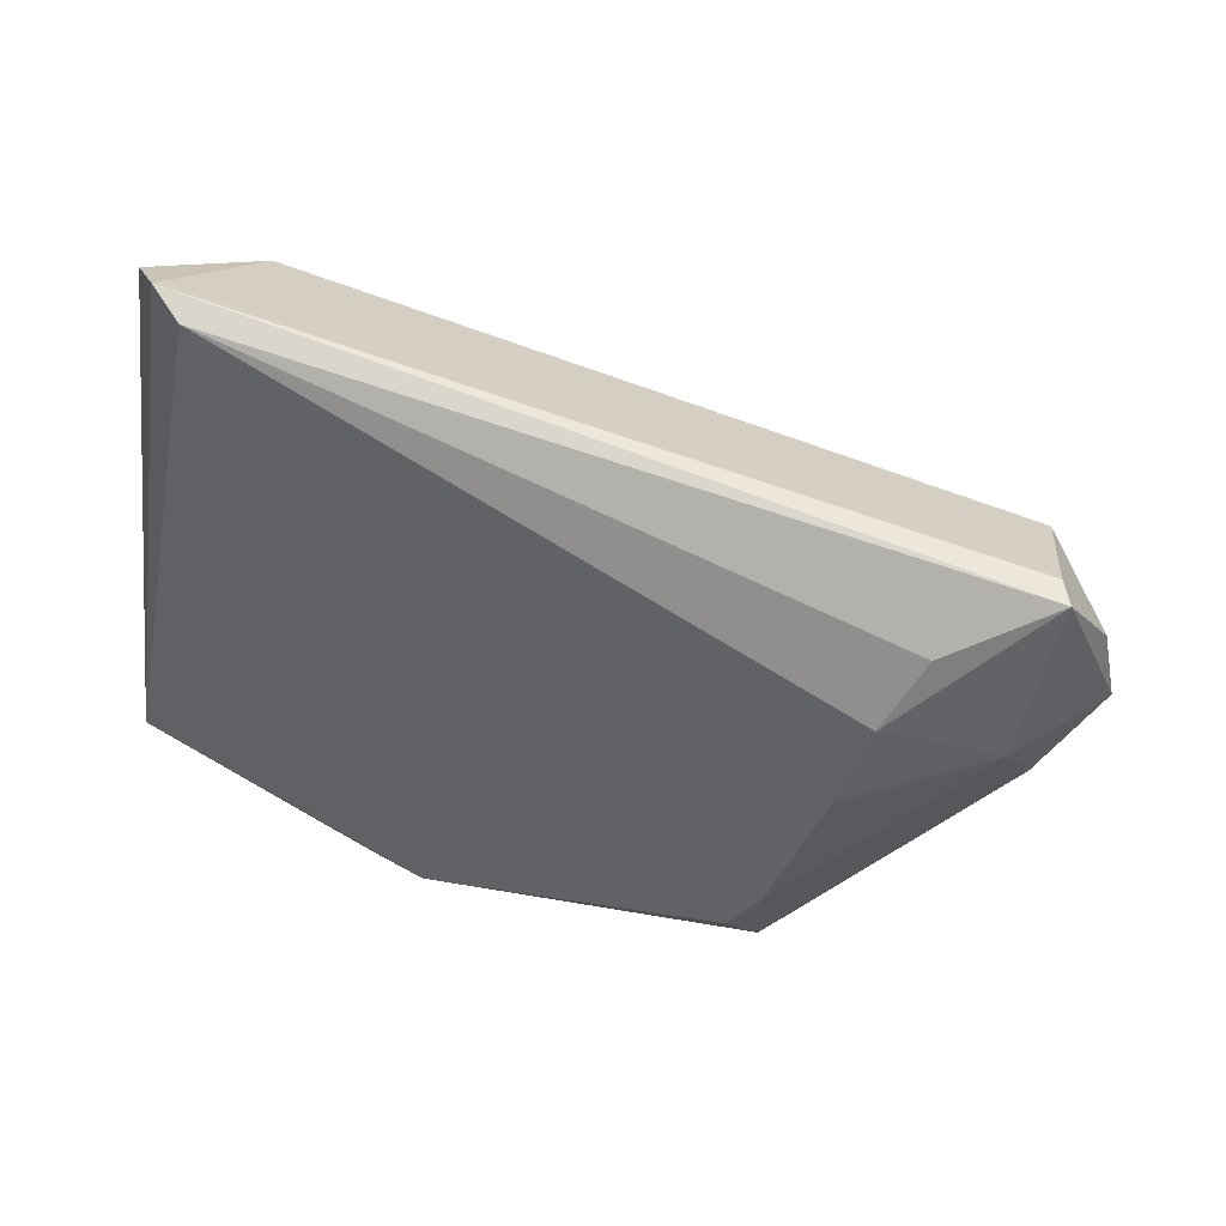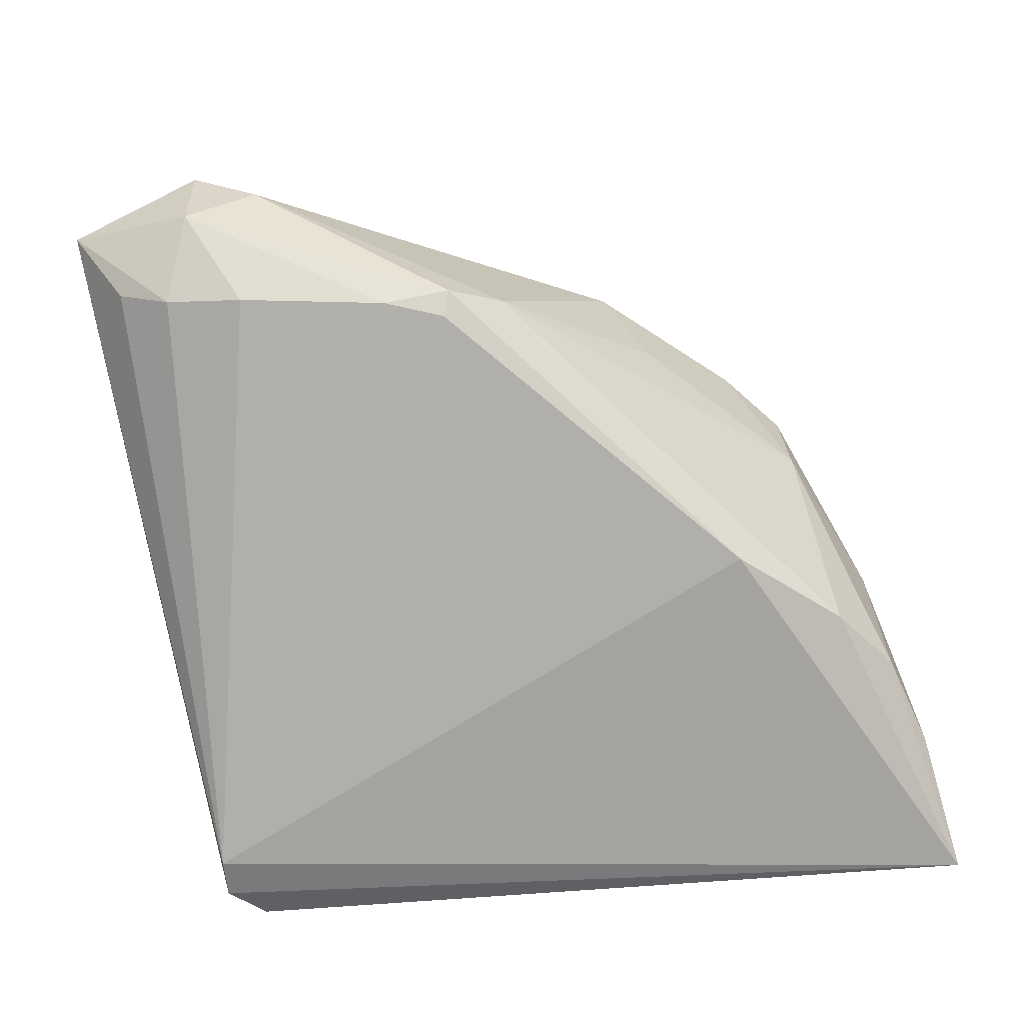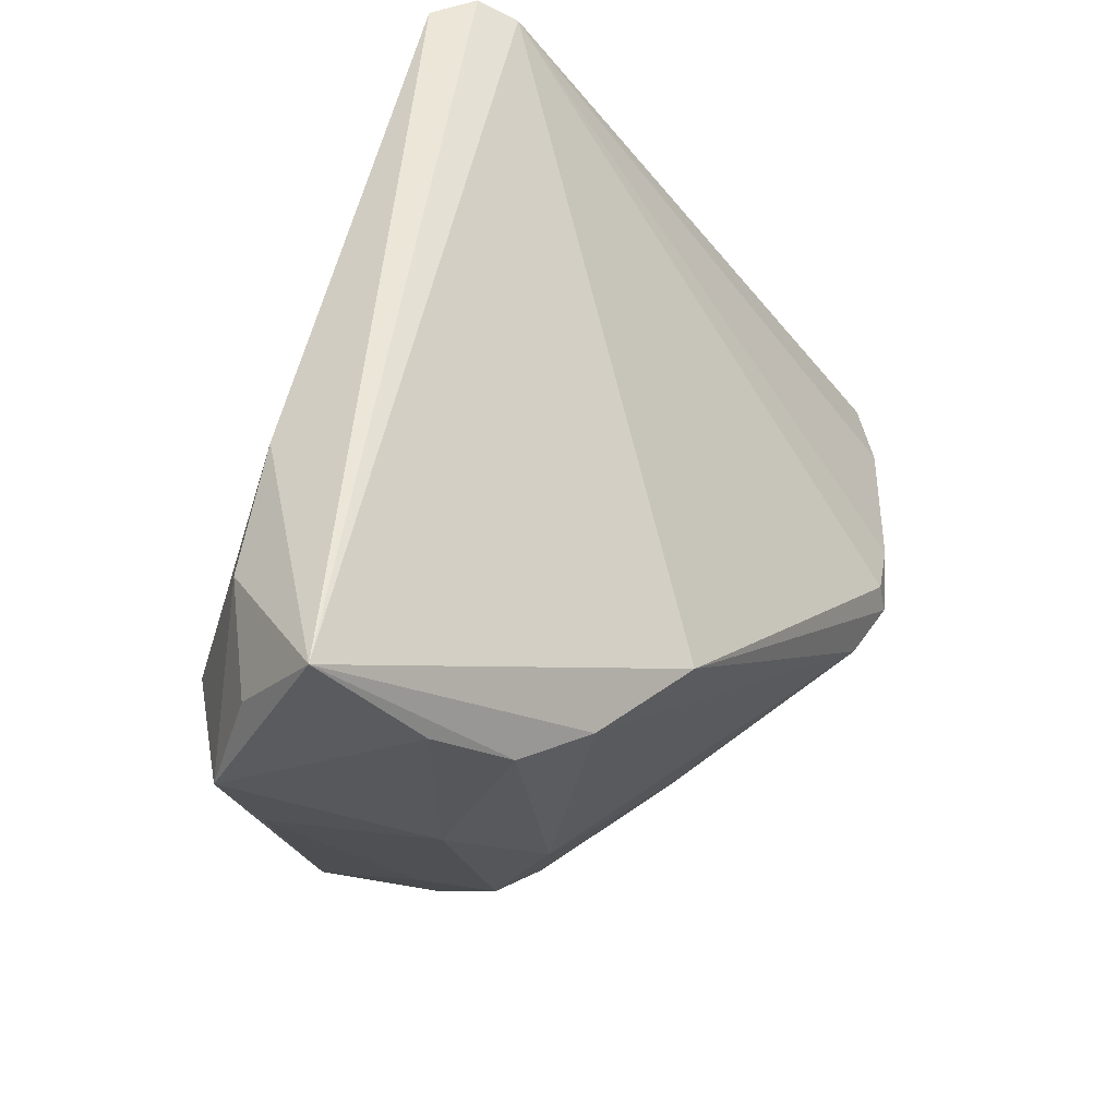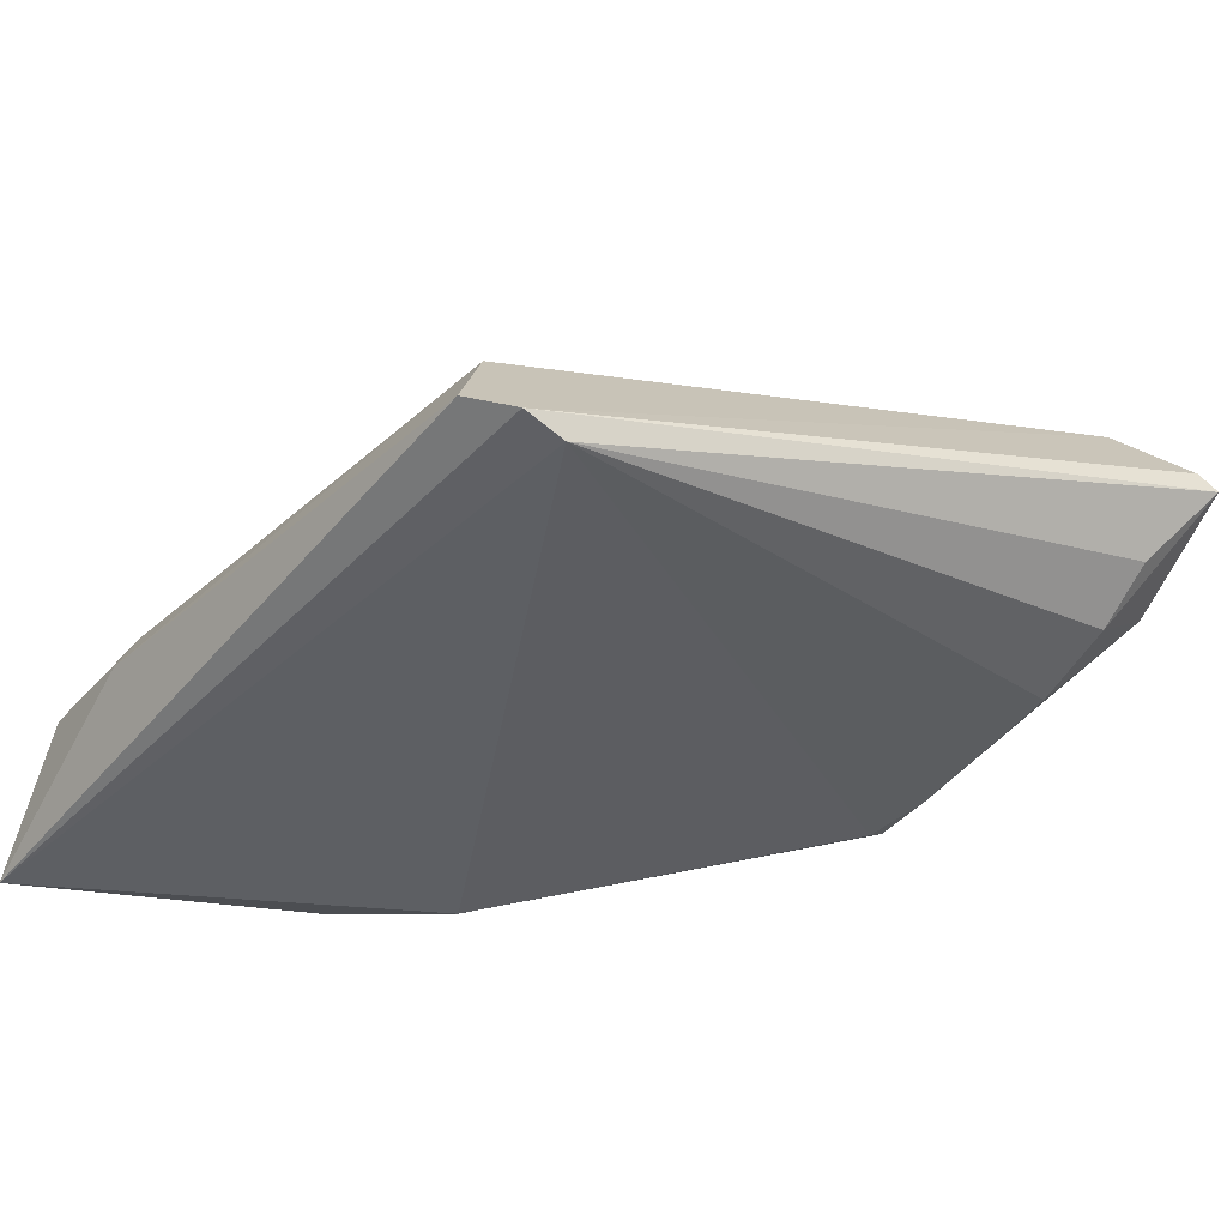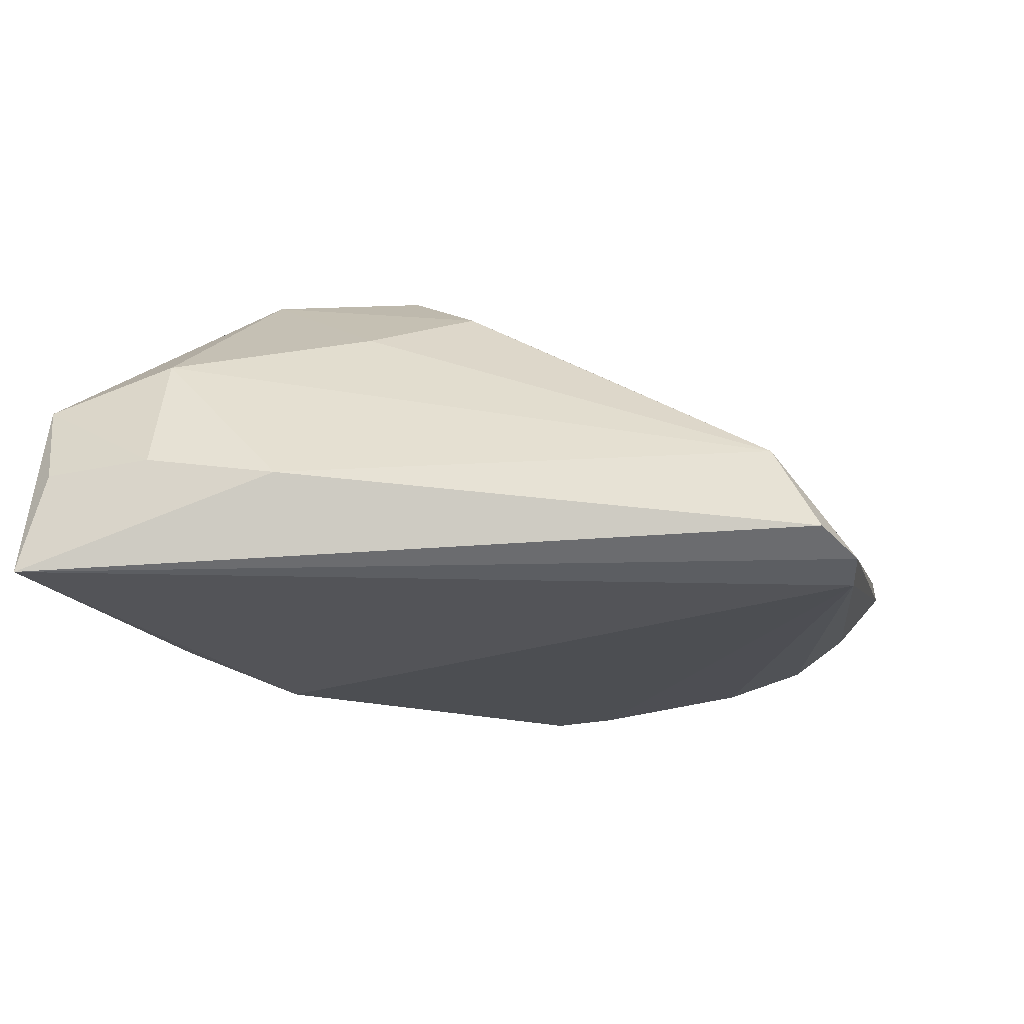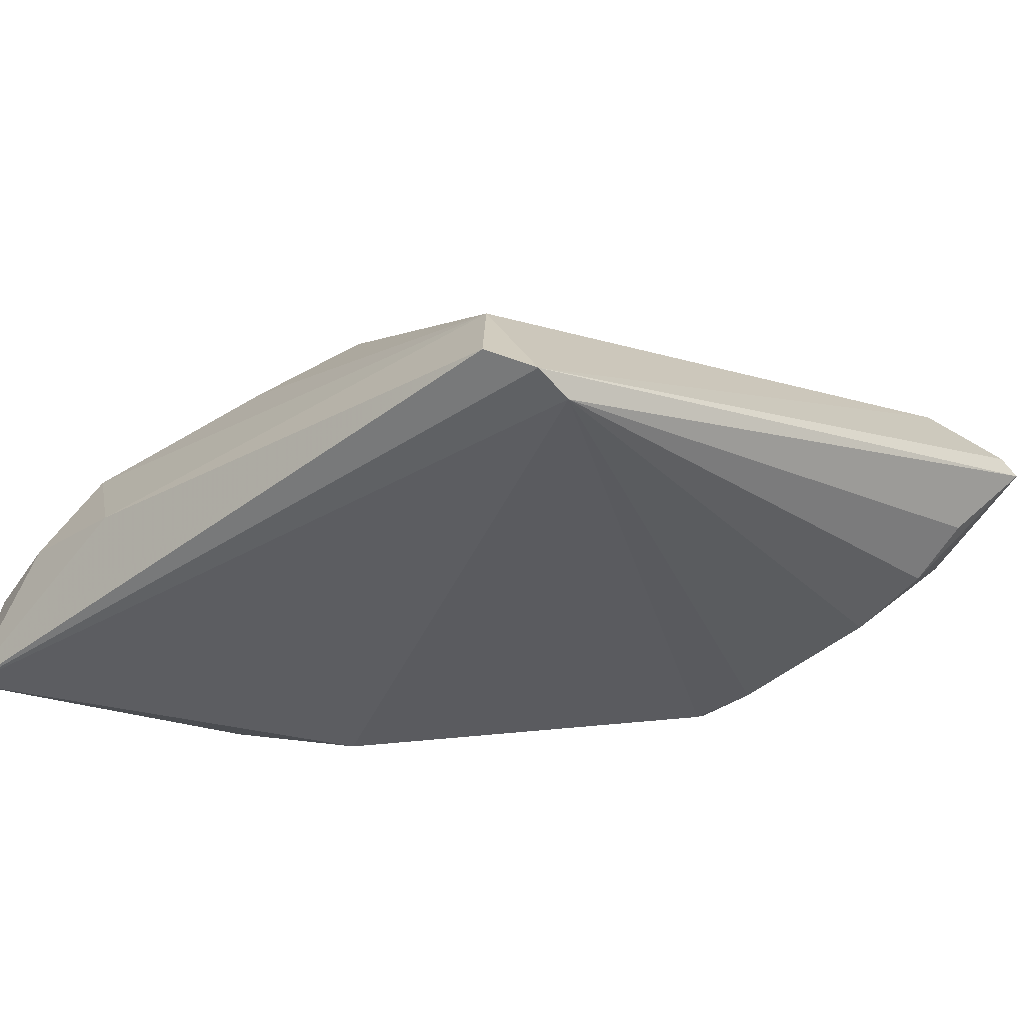
<metadata>
{"format":"obj","ext":"obj","renderer":"f3d","projection":"perspective","resolution":1024,"background":"white","views":[{"elev":55.8,"azim":-138.4,"up":"+Y"},{"elev":-72.8,"azim":-76.1,"up":"+Z"},{"elev":-33.2,"azim":137.6,"up":"+Y"},{"elev":-40.3,"azim":151.7,"up":"+Z"},{"elev":-23.5,"azim":101.5,"up":"+Z"},{"elev":-37.1,"azim":140.8,"up":"+Z"}]}
</metadata>
<code>
v -0.04683 0.02082 0.0008389
v -0.03296 -0.0006123 -0.01724
v 0.04221 -0.03068 0.002445
v -0.0002175 -0.03581 0.009763
v 0.01764 -0.008433 0.02142
v 0.03249 0.03548 -0.009667
v 0.001659 -0.036 -0.0004382
v -0.03053 0.0005585 -0.01899
v -0.04656 0.044 0.002119
v 0.01292 -0.02622 0.02363
v -0.03718 0.02362 -0.01425
v 0.02064 0.008929 0.01108
v 0.04959 -0.04386 -0.02426
v 0.04781 -0.04172 -0.01252
v 0.02786 0.04325 -0.02426
v 0.008349 -0.03662 0.01179
v -0.03798 0.03261 0.01375
v 0.03244 0.044 -0.02306
v 0.03377 -0.04201 0.003186
v -0.03976 0.03889 -0.006277
v 0.03392 -0.04338 -0.02065
v 0.0183 -0.0414 -0.003866
v 0.03705 0.04068 -0.02085
v 0.01523 -0.03553 0.01862
v -0.03857 0.03788 0.01149
v -0.0469 0.02904 -0.003885
v -0.02986 -0.006218 -0.01507
v -0.007461 -0.03064 0.01093
v -0.04435 0.04375 0.003929
v -0.04964 0.02858 0.007091
v 0.04332 -0.044 -0.002597
v 0.02132 -0.02497 0.02067
v -0.03341 0.007006 -0.01768
v 0.004658 -0.02629 -0.02426
v 0.01045 -0.03038 0.02327
v -0.0221 -0.01745 0.008163
v 0.04964 -0.02977 -0.01248
v 0.01545 -0.03637 -0.02187
v -0.04789 0.03574 0.007014
v 0.02344 -0.04136 -0.02003
v 0.04833 -0.01595 -0.01457
v 0.03273 -0.01012 0.008657
v 0.0009466 -0.03179 -0.008615
v 0.013 -0.01693 0.02426
v -0.03848 0.03264 -0.01112
v 0.0003325 -0.03306 0.01805
v -0.01596 -0.02166 -0.000789
v 0.02523 0.0002944 0.0142
f 18 25 6
f 29 25 18
f 15 34 8
f 15 11 45
f 15 18 13
f 13 34 15
f 46 17 30
f 5 17 44
f 25 17 5
f 25 29 39
f 30 17 39
f 39 17 25
f 45 11 26
f 33 15 8
f 11 15 33
f 33 26 11
f 45 26 9
f 9 29 18
f 18 15 9
f 9 39 29
f 30 39 9
f 9 26 30
f 12 6 25
f 25 5 12
f 3 6 42
f 41 6 3
f 2 33 8
f 26 33 2
f 8 34 2
f 34 27 2
f 20 15 45
f 45 9 20
f 20 9 15
f 1 2 27
f 30 26 1
f 26 2 1
f 36 1 27
f 36 46 30
f 30 1 36
f 38 34 13
f 13 40 38
f 38 27 34
f 13 31 21
f 21 40 13
f 22 21 31
f 40 21 22
f 6 12 48
f 48 12 5
f 48 42 6
f 18 6 23
f 6 41 23
f 13 18 23
f 23 41 13
f 13 41 37
f 3 31 37
f 37 41 3
f 46 24 35
f 44 17 35
f 17 46 35
f 4 24 46
f 31 24 19
f 19 22 31
f 14 31 13
f 13 37 14
f 14 37 31
f 44 35 10
f 46 36 28
f 28 4 46
f 27 38 43
f 16 4 22
f 22 19 16
f 24 4 16
f 16 19 24
f 32 35 24
f 32 10 35
f 32 24 31
f 32 31 3
f 44 10 32
f 32 5 44
f 32 48 5
f 3 42 32
f 42 48 32
f 47 36 27
f 47 28 36
f 40 22 7
f 22 4 7
f 7 38 40
f 7 43 38
f 4 28 7
f 28 47 7
f 27 43 7
f 7 47 27

</code>
